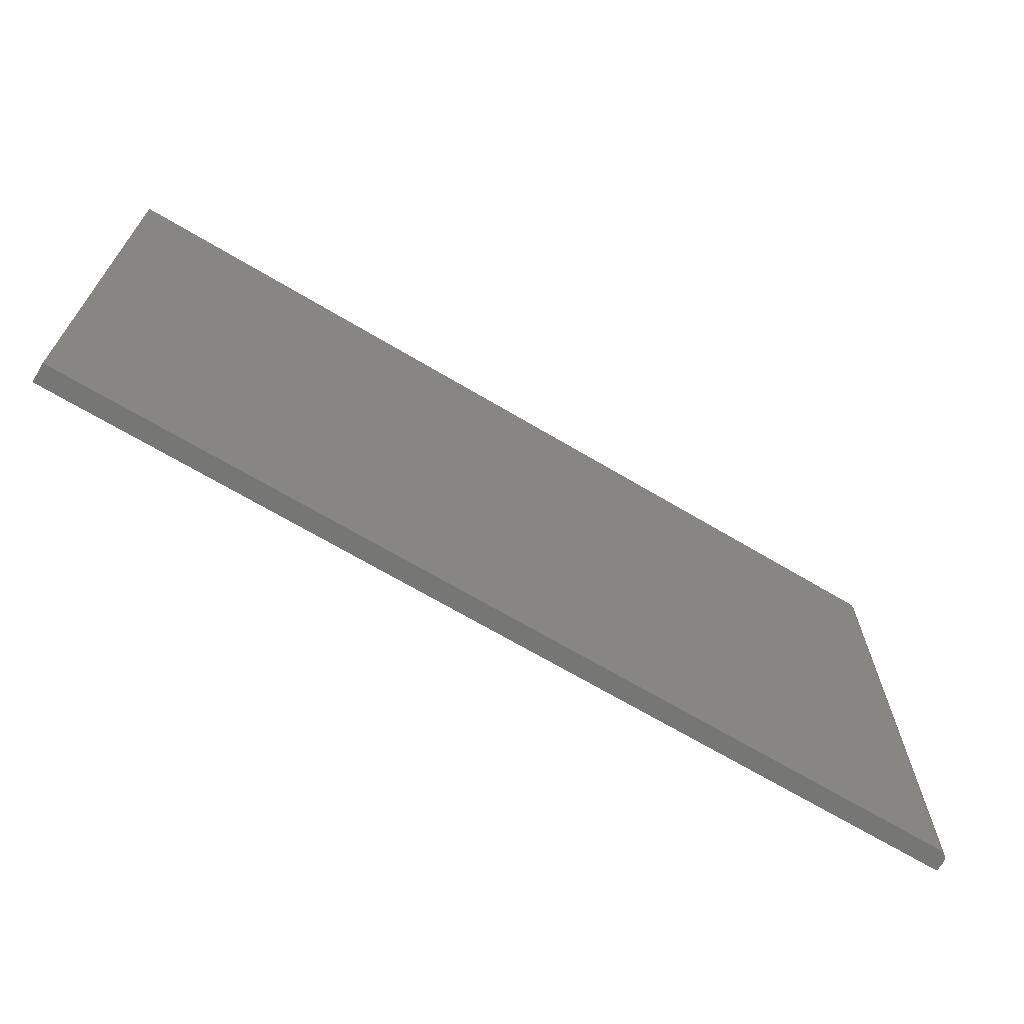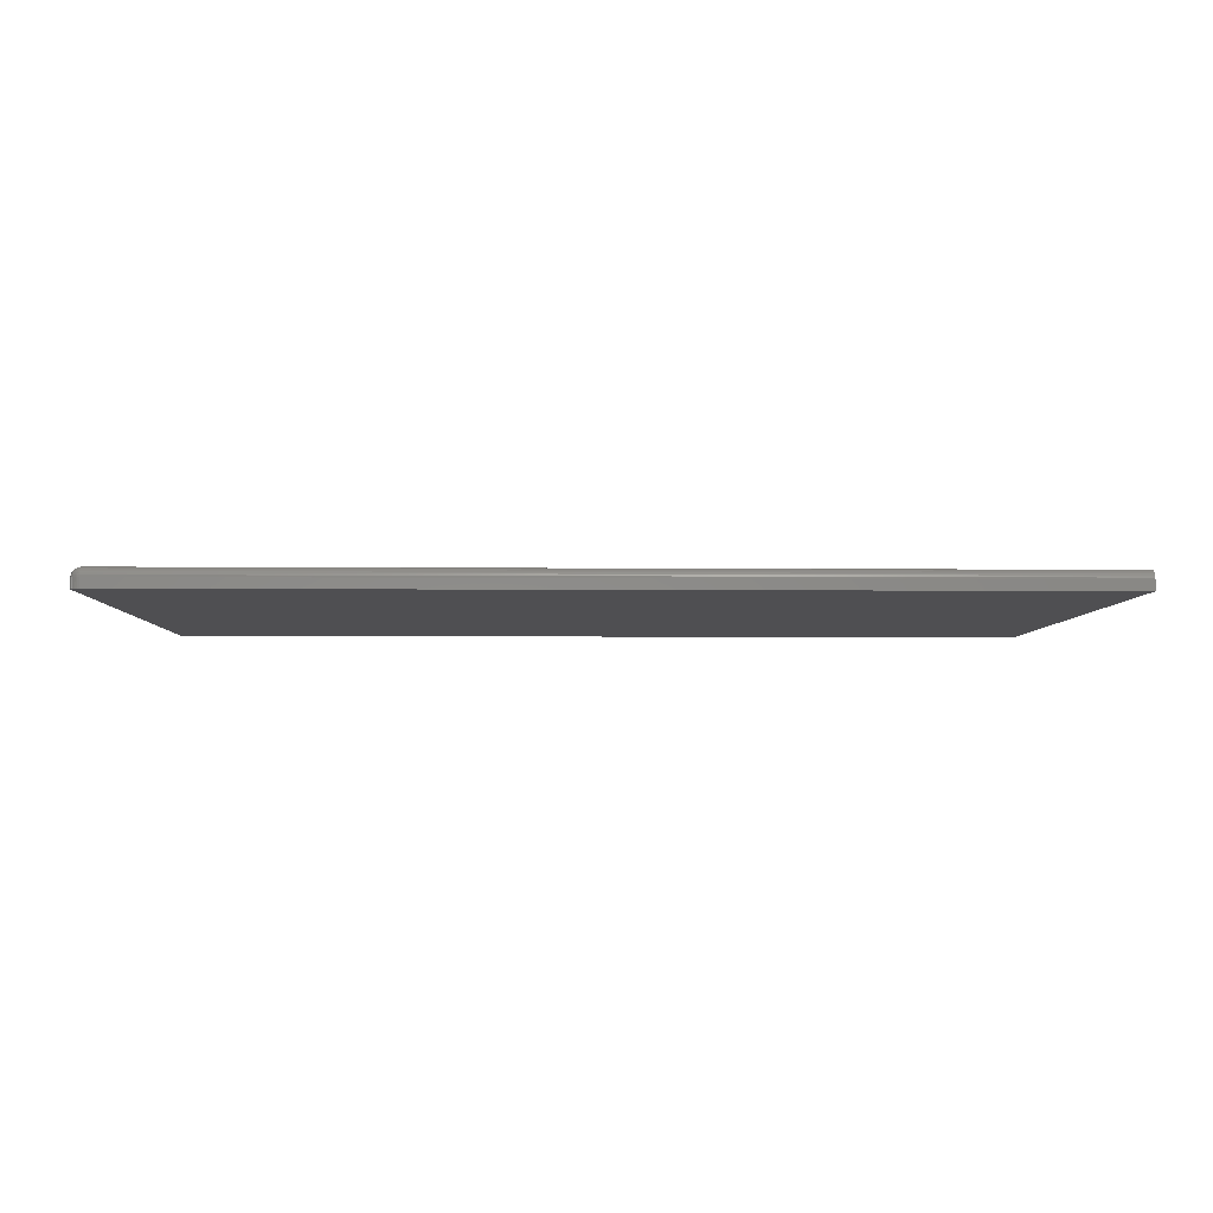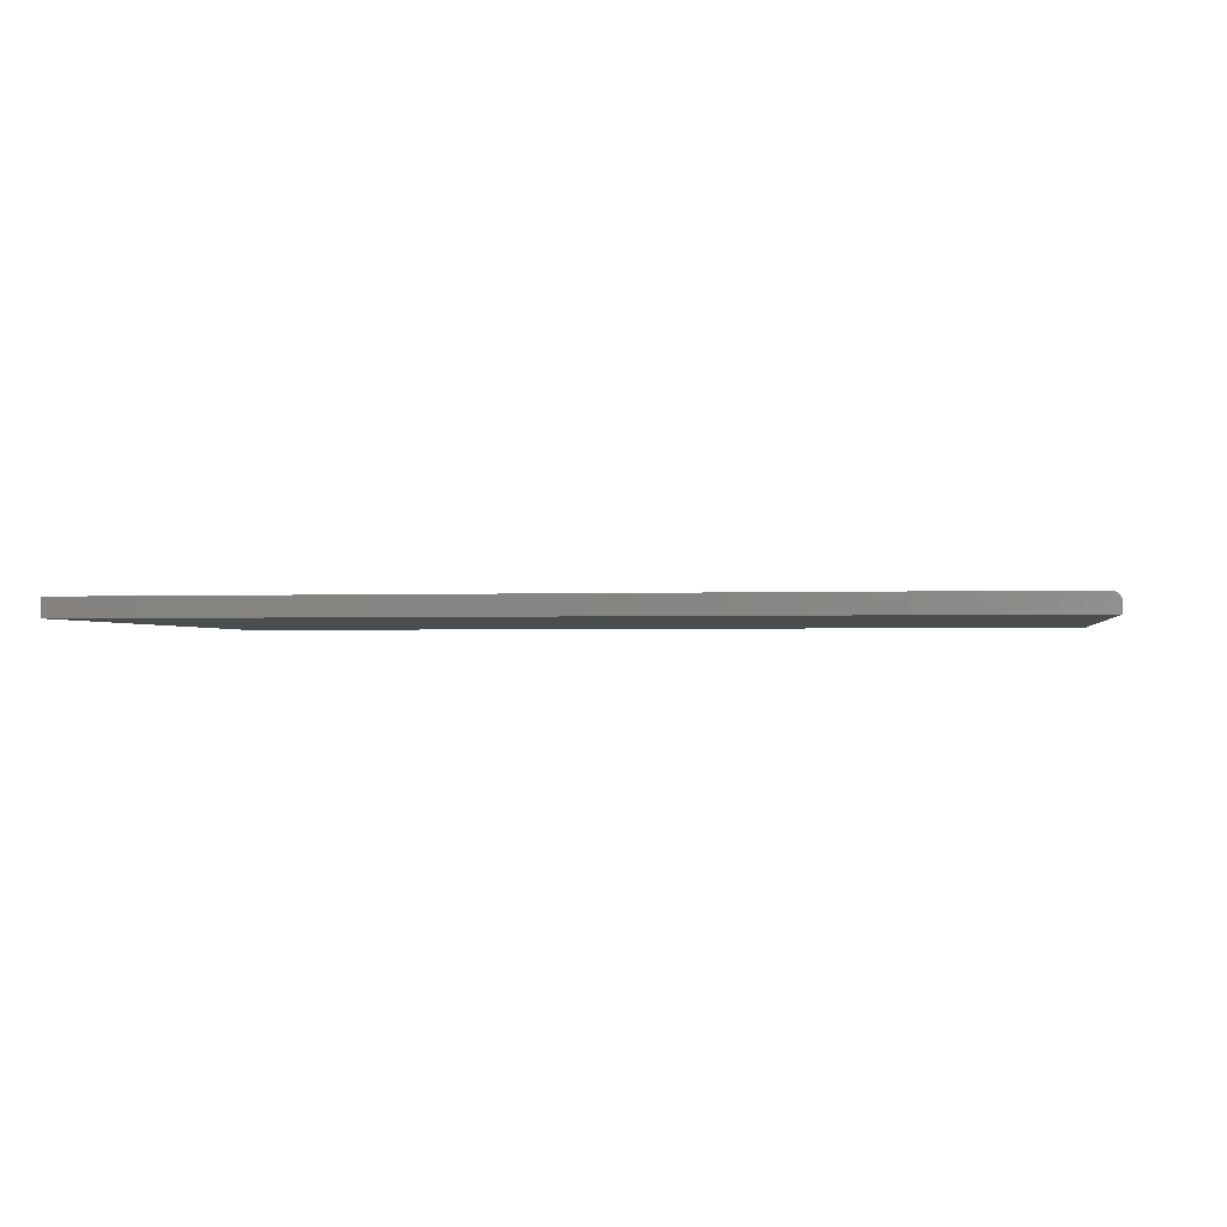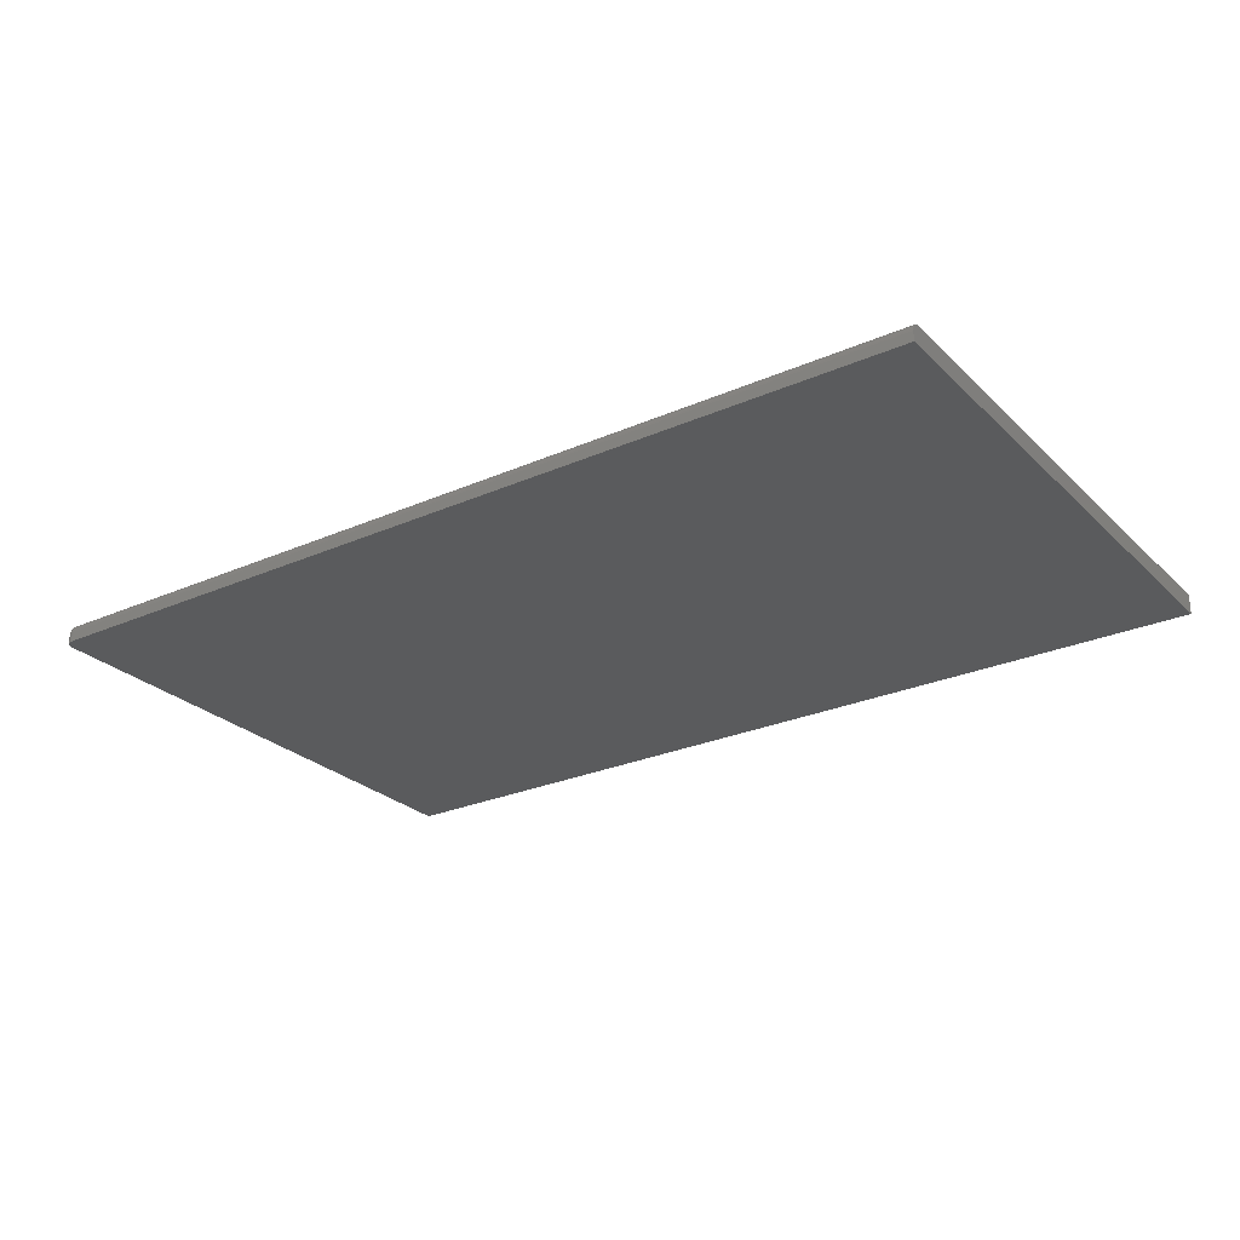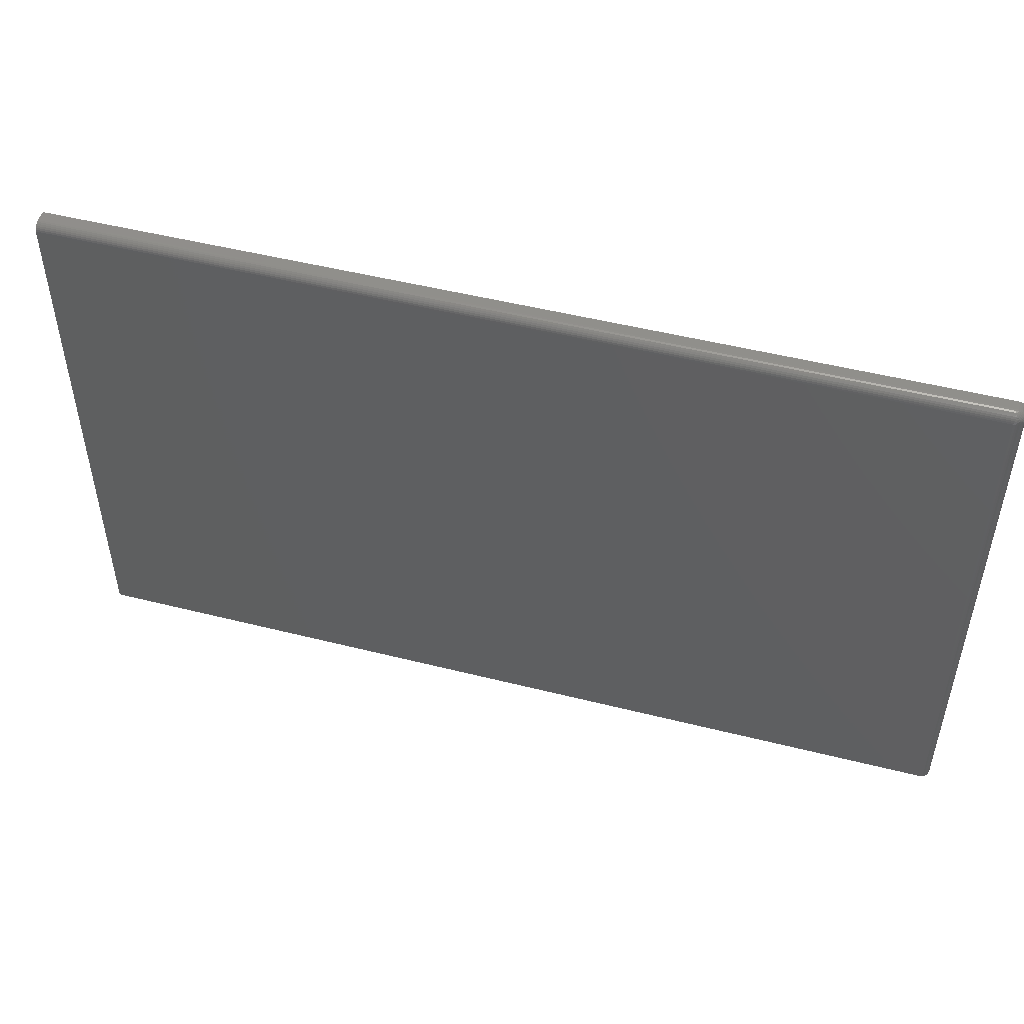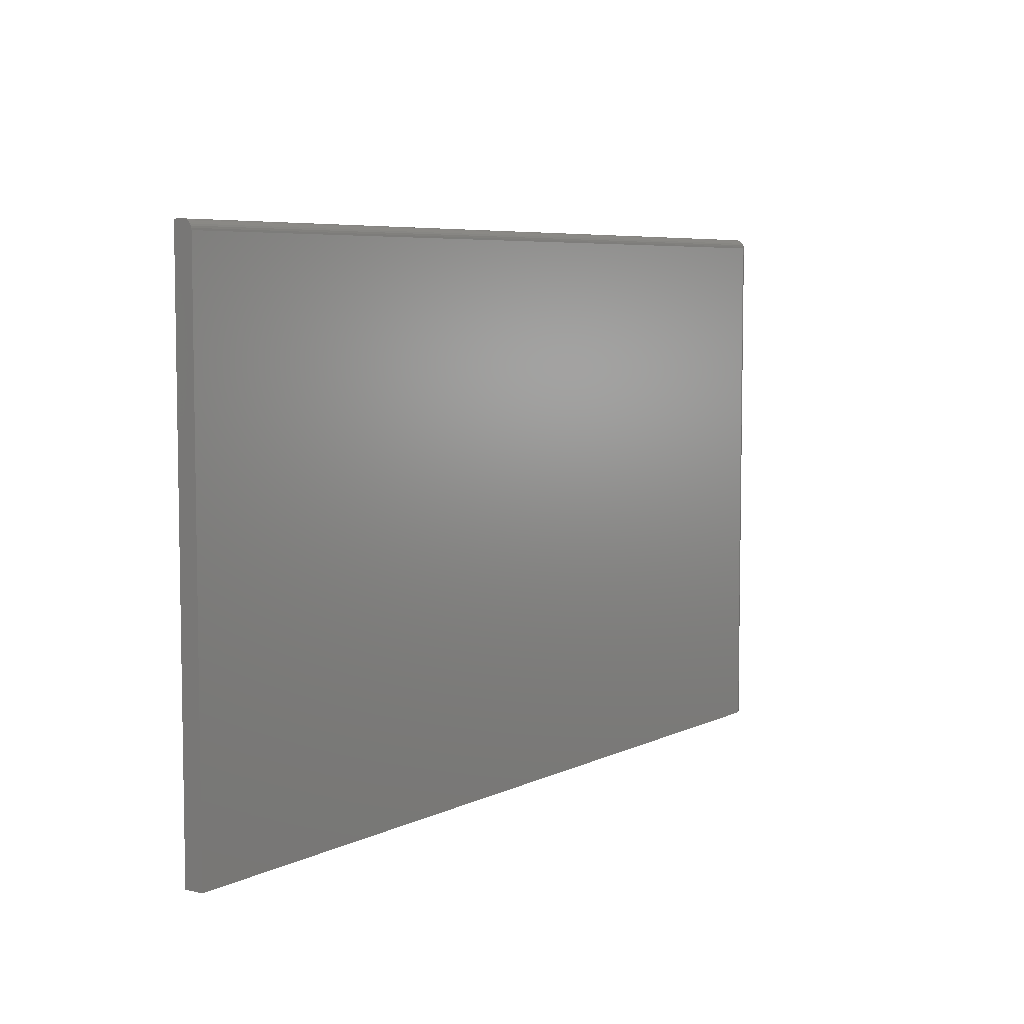
<metadata>
{"format":"stl","ext":"stl","renderer":"f3d","projection":"perspective","resolution":1024,"background":"white","views":[{"elev":-68.3,"azim":-30.8,"up":"+Y"},{"elev":-4.9,"azim":178.4,"up":"+Z"},{"elev":-1.5,"azim":9.3,"up":"+Z"},{"elev":-26.4,"azim":-145.4,"up":"+Z"},{"elev":49.5,"azim":15.6,"up":"+Y"},{"elev":6.1,"azim":-54.8,"up":"+Y"}]}
</metadata>
<code>
# stl→obj: 87 verts, 170 faces
v 0.7422 0 -4.545e-17
v 0.7422 0 0.007977
v 0.7437 -0.0001501 -4.554e-17
v 0.7437 -0.0001501 0.007977
v 0.7452 -0.0005947 -4.563e-17
v 0.7452 -0.0005947 0.007977
v 0.7465 -0.001317 -4.571e-17
v 0.7465 -0.001317 0.007977
v 0.7477 -0.002288 -4.578e-17
v 0.7477 -0.002288 0.007977
v 0.7487 -0.003472 -4.584e-17
v 0.7487 -0.003472 0.007977
v 0.7494 -0.004823 -4.589e-17
v 0.7494 -0.004823 0.007977
v 0.7498 -0.006288 -4.592e-17
v 0.7498 -0.006288 0.007977
v 0.75 -0.007812 -4.592e-17
v 0.75 -0.007812 0.007977
v 0 0 0
v 4.884e-19 0 0.007977
v 0.7422 -0.4531 0.01579
v 0.7422 -0.007812 0.01579
v 9.668e-19 -0.4531 0.01579
v 0 -0.007812 0.01579
v 0.75 -0.4531 -4.592e-17
v 0.75 -0.4531 0.007977
v 0 -0.4531 0
v 0.7498 -0.4531 0.009501
v 0.7494 -0.4531 0.01097
v 0.7487 -0.4531 0.01232
v 0.7477 -0.4531 0.0135
v 0.7465 -0.4531 0.01447
v 0.7452 -0.4531 0.01519
v 0.7437 -0.4531 0.01564
v 9.576e-19 -0.006288 0.01564
v 8.862e-19 -0.003472 0.01447
v 9.304e-19 -0.004823 0.01519
v 8.267e-19 -0.002288 0.0135
v 7.542e-19 -0.001317 0.01232
v 6.715e-19 -0.0005947 0.01097
v 5.818e-19 -0.0001501 0.009501
v 0.7422 -0.0001501 0.009501
v 0.7422 -0.0005947 0.01097
v 0.7422 -0.001317 0.01232
v 0.7422 -0.002288 0.0135
v 0.7422 -0.003472 0.01447
v 0.7422 -0.004823 0.01519
v 0.7422 -0.006288 0.01564
v 0.7437 -0.007812 0.01564
v 0.7452 -0.007812 0.01519
v 0.7465 -0.007812 0.01447
v 0.7477 -0.007812 0.0135
v 0.7487 -0.007812 0.01232
v 0.7494 -0.007812 0.01097
v 0.7498 -0.007812 0.009501
v 0.7497 -0.006318 0.009501
v 0.7476 -0.006735 0.0135
v 0.7486 -0.006545 0.01232
v 0.7493 -0.006404 0.01097
v 0.7447 -0.006152 0.01519
v 0.7458 -0.005401 0.01447
v 0.7473 -0.005698 0.0135
v 0.7482 -0.005327 0.01232
v 0.7489 -0.00505 0.01097
v 0.7493 -0.00488 0.009501
v 0.7438 -0.005327 0.01519
v 0.7446 -0.004204 0.01447
v 0.7468 -0.004743 0.0135
v 0.7461 -0.003906 0.0135
v 0.7476 -0.004204 0.01232
v 0.7468 -0.003219 0.01232
v 0.7482 -0.003802 0.01097
v 0.7473 -0.002709 0.01097
v 0.7486 -0.003556 0.009501
v 0.7476 -0.002394 0.009501
v 0.7453 -0.003219 0.0135
v 0.7458 -0.002411 0.01232
v 0.7462 -0.001811 0.01097
v 0.7464 -0.001441 0.009501
v 0.7443 -0.002709 0.0135
v 0.7447 -0.001811 0.01232
v 0.7449 -0.001144 0.01097
v 0.7451 -0.0007334 0.009501
v 0.7437 -0.0002973 0.009501
v 0.7436 -0.0007334 0.01097
v 0.7435 -0.001441 0.01232
v 0.7433 -0.002394 0.0135
f 1 2 3
f 3 2 4
f 3 4 5
f 5 4 6
f 5 6 7
f 7 6 8
f 7 8 9
f 9 8 10
f 9 10 11
f 11 10 12
f 11 12 13
f 13 12 14
f 13 14 15
f 15 14 16
f 15 16 17
f 17 16 18
f 19 20 1
f 1 20 2
f 21 22 23
f 23 22 24
f 17 18 25
f 25 18 26
f 26 27 25
f 28 29 30
f 28 30 31
f 28 31 32
f 28 32 33
f 28 33 34
f 28 34 21
f 23 27 26
f 23 26 28
f 23 28 21
f 24 35 36
f 36 35 37
f 27 23 24
f 27 24 36
f 27 36 38
f 27 38 39
f 27 39 40
f 27 40 41
f 27 41 20
f 27 20 19
f 2 20 42
f 42 20 41
f 42 41 43
f 43 41 40
f 43 40 44
f 44 40 39
f 44 39 45
f 45 39 38
f 45 38 46
f 46 38 36
f 46 36 47
f 47 36 37
f 47 37 48
f 48 37 35
f 48 35 22
f 22 35 24
f 22 21 49
f 49 21 34
f 49 34 50
f 50 34 33
f 50 33 51
f 51 33 32
f 51 32 52
f 52 32 31
f 52 31 53
f 53 31 30
f 53 30 54
f 54 30 29
f 54 29 55
f 55 29 28
f 55 28 18
f 18 28 26
f 18 56 55
f 18 16 56
f 57 51 52
f 52 53 57
f 57 53 58
f 53 54 58
f 58 54 59
f 54 55 59
f 59 55 56
f 60 49 50
f 50 51 60
f 60 51 61
f 51 57 61
f 61 57 62
f 57 58 62
f 62 58 63
f 58 59 63
f 63 59 64
f 59 56 64
f 64 56 65
f 56 16 65
f 65 16 14
f 22 49 48
f 49 60 48
f 48 60 66
f 60 61 66
f 66 61 67
f 61 68 67
f 67 68 69
f 68 70 69
f 69 70 71
f 70 72 71
f 71 72 73
f 72 74 73
f 73 74 75
f 74 12 75
f 75 12 10
f 76 67 69
f 69 71 76
f 76 71 77
f 71 73 77
f 77 73 78
f 73 75 78
f 78 75 79
f 75 10 79
f 79 10 8
f 47 48 66
f 66 67 47
f 47 67 46
f 67 76 46
f 46 76 80
f 76 77 80
f 80 77 81
f 77 78 81
f 81 78 82
f 78 79 82
f 82 79 83
f 79 8 83
f 83 8 6
f 4 2 84
f 84 2 42
f 84 42 85
f 85 42 43
f 85 43 86
f 86 43 44
f 86 44 87
f 87 44 45
f 87 45 46
f 14 12 65
f 65 12 74
f 65 74 64
f 64 74 72
f 64 72 63
f 63 72 70
f 63 70 62
f 62 70 68
f 62 68 61
f 6 4 83
f 83 4 84
f 83 84 82
f 82 84 85
f 82 85 81
f 81 85 86
f 81 86 80
f 80 86 87
f 80 87 46
f 1 27 19
f 3 5 7
f 3 7 9
f 3 9 11
f 3 11 13
f 3 13 15
f 3 15 17
f 25 27 1
f 25 1 3
f 25 3 17

</code>
